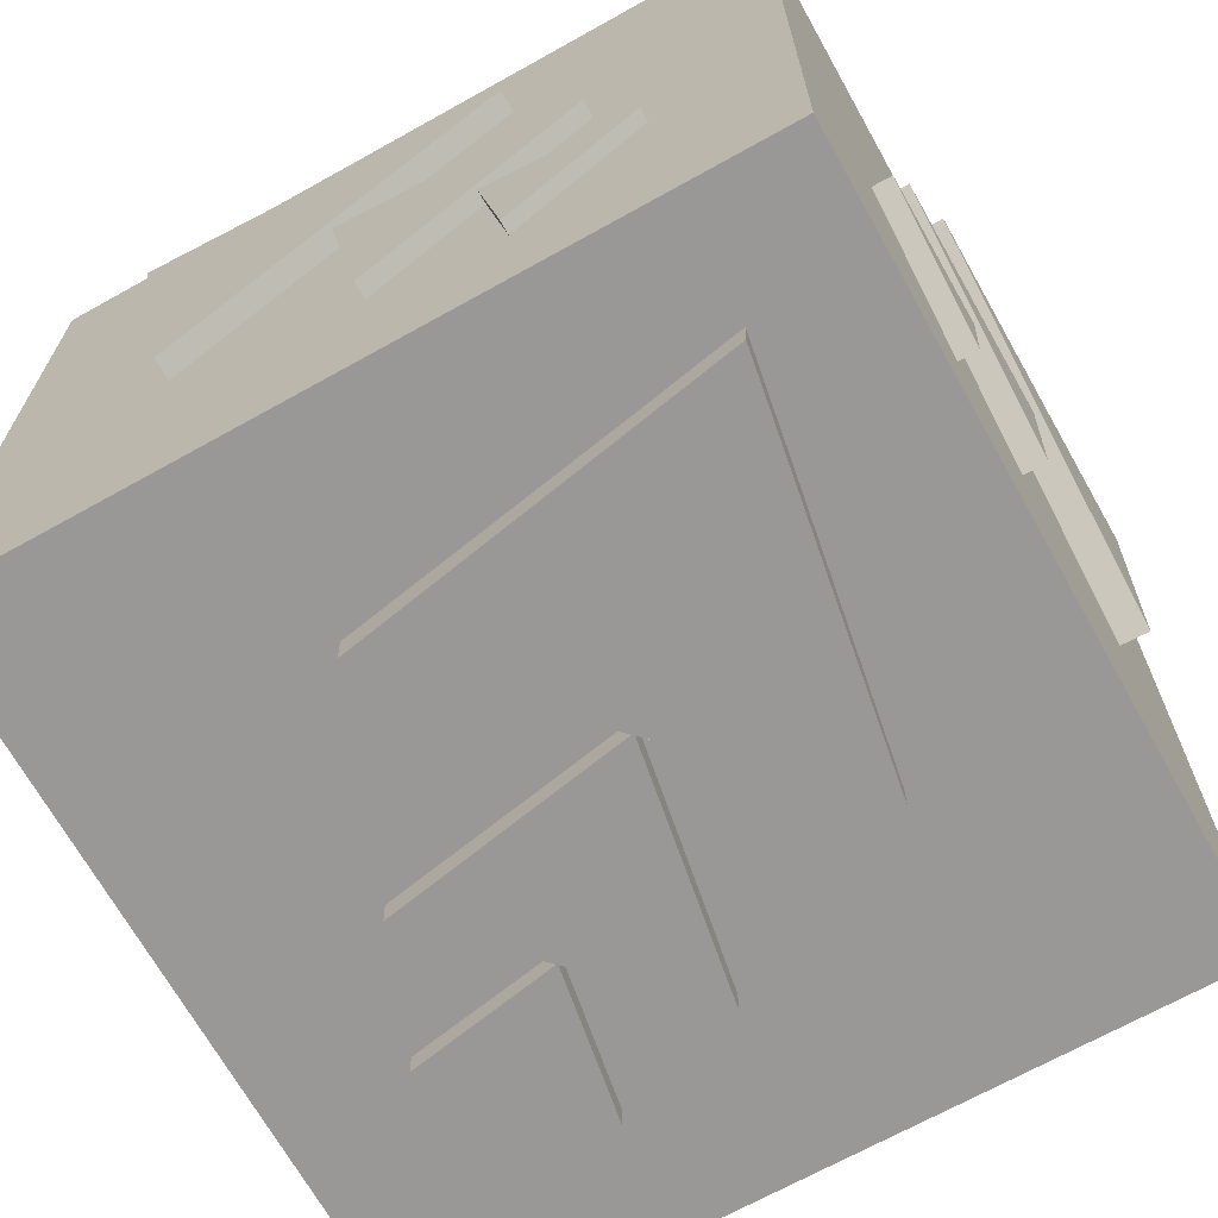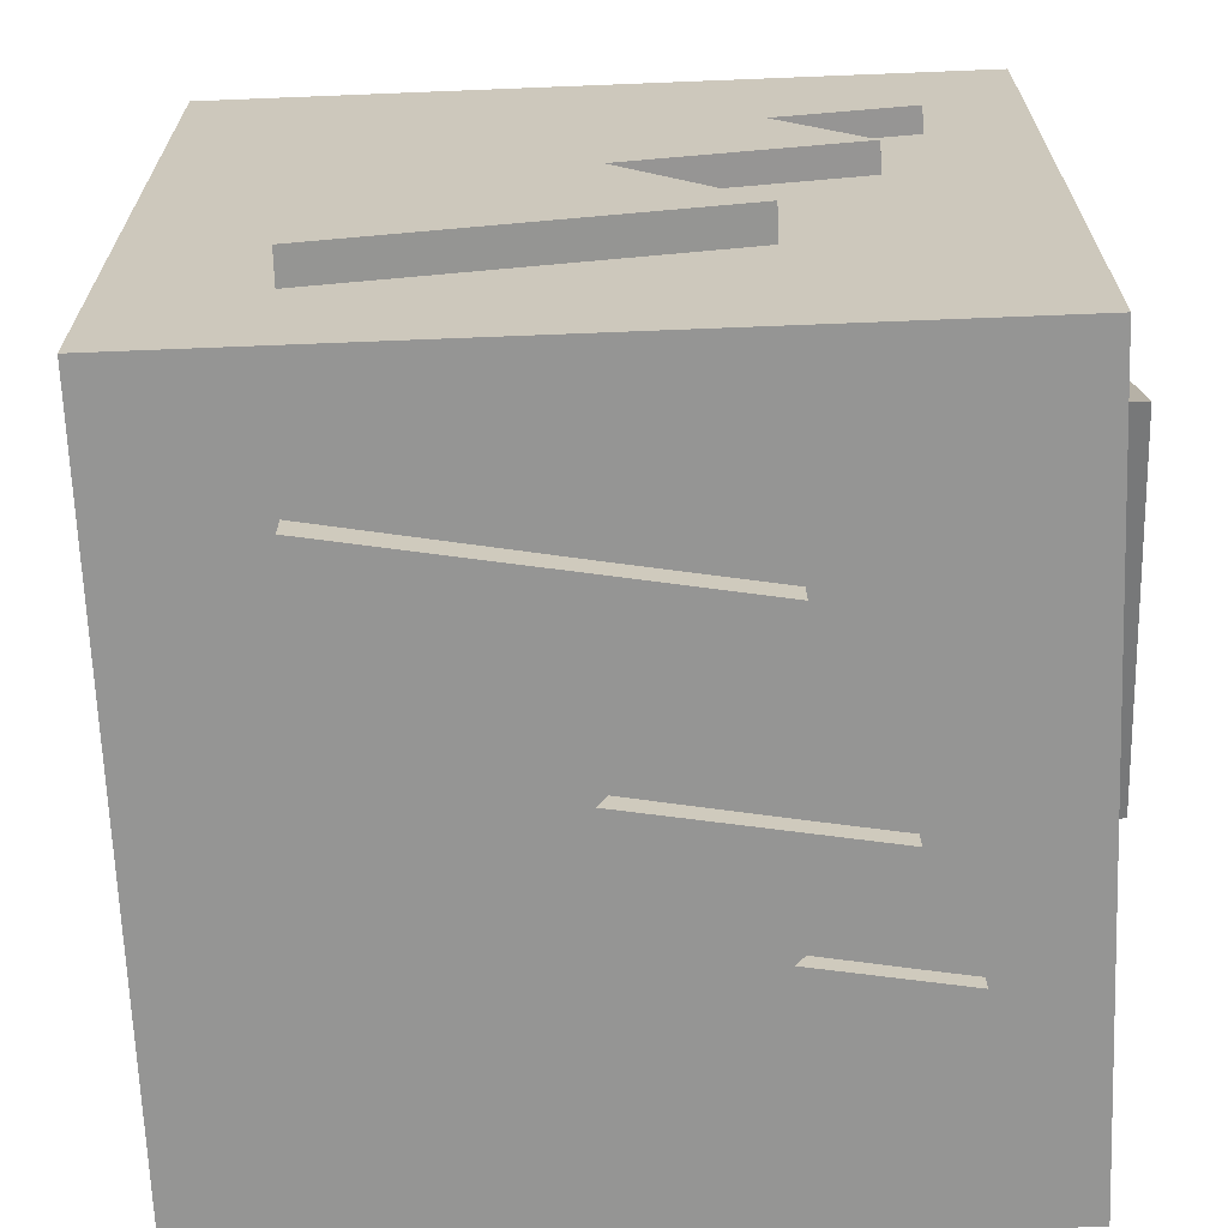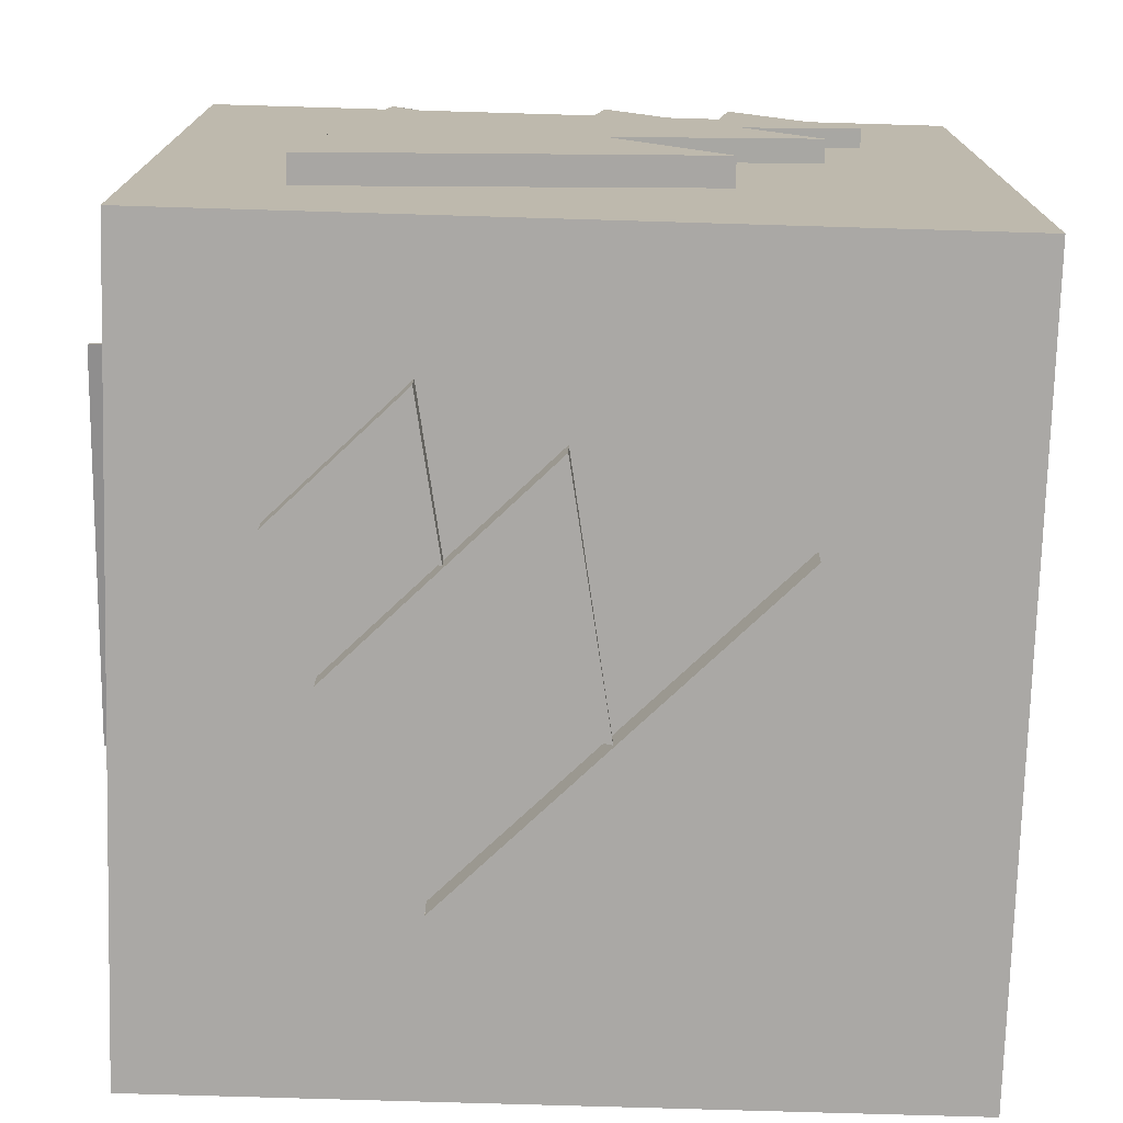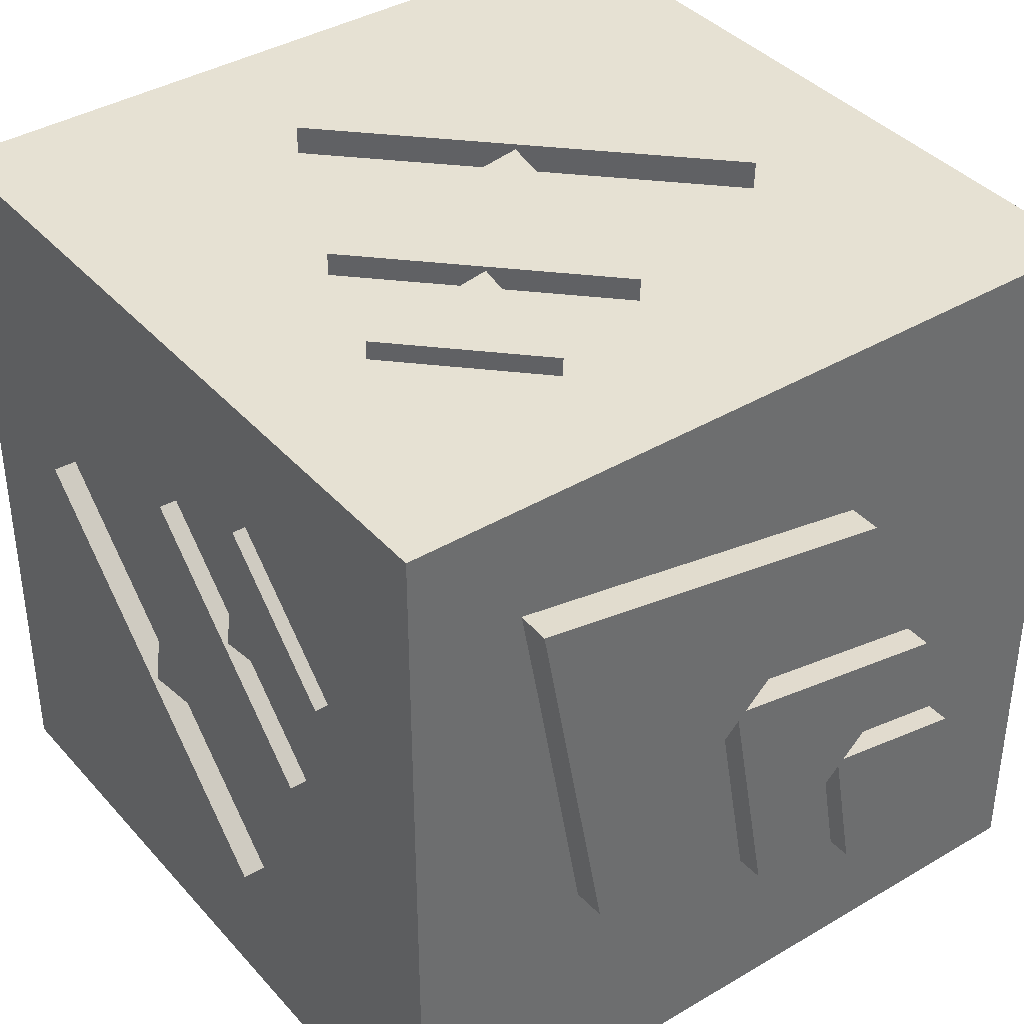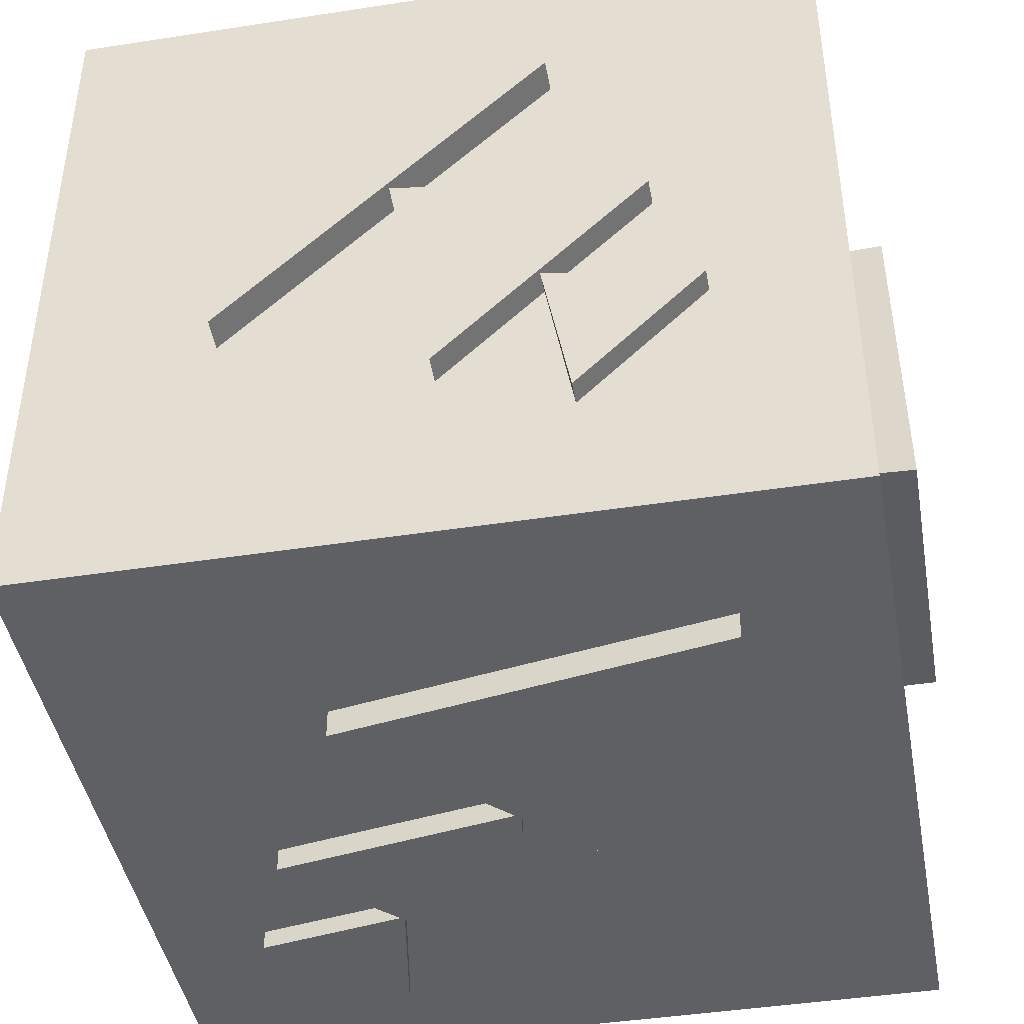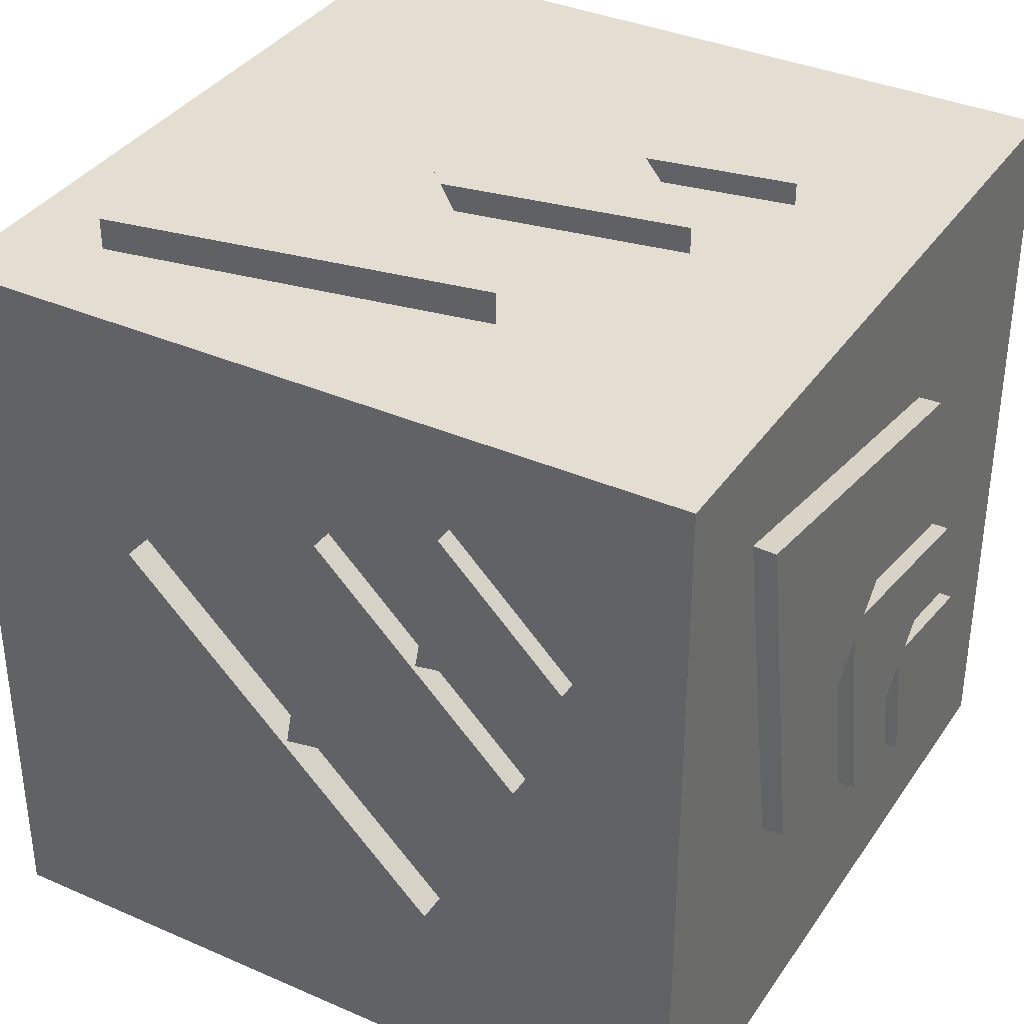
<metadata>
{"format":"obj","ext":"obj","renderer":"f3d","projection":"perspective","resolution":1024,"background":"white","views":[{"elev":-68.6,"azim":-60.8,"up":"+Y"},{"elev":-67.4,"azim":92.3,"up":"+Z"},{"elev":-75.1,"azim":178.3,"up":"+Y"},{"elev":38.9,"azim":-36.6,"up":"+Z"},{"elev":-43.7,"azim":10.3,"up":"+Z"},{"elev":36.2,"azim":-150.2,"up":"+Y"}]}
</metadata>
<code>
o Cube.004_Cube.058
v 7.811 -1 1
v 7.811 -1 -1
v 7.811 1 1
v 9.811 -1 1
v 9.811 -1 -1
v 9.811 1 1
v 9.811 1 -1
v 7.811 1 -1
v 8.52 0.5015 1.074
v 8.52 0.5015 0.956
v 9.343 -0.3216 1.074
v 9.519 0.6797 1.074
v 9.521 0.6768 0.956
v 9.341 -0.3193 0.956
v 8.153 -0.3499 1.05
v 8.474 -0.6708 1.05
v 8.153 -0.3499 0.9803
v 8.542 -0.2804 1.05
v 8.543 -0.2815 0.9803
v 8.473 -0.6699 0.9803
v 8.274 -0.009442 1.06
v 8.274 -0.009442 0.9702
v 8.803 -0.5389 1.06
v 8.916 0.1051 1.06
v 8.918 0.1033 0.9702
v 8.802 -0.5374 0.9702
v 8.546 1.085 -0.5648
v 8.546 0.9667 -0.5648
v 9.369 1.085 0.2583
v 9.545 1.085 -0.743
v 9.547 0.9667 -0.7402
v 9.367 0.9667 0.256
v 8.179 1.061 0.2865
v 8.5 1.061 0.6075
v 8.179 0.991 0.2865
v 8.568 1.061 0.2171
v 8.569 0.991 0.2182
v 8.499 0.991 0.6066
v 8.3 1.071 -0.0539
v 8.3 0.9809 -0.0539
v 8.829 1.071 0.4755
v 8.942 1.071 -0.1685
v 8.943 0.9809 -0.1667
v 8.828 0.9809 0.474
v 7.752 -0.2878 -0.5111
v 7.871 -0.2878 -0.5111
v 7.752 0.5353 0.3121
v 7.752 0.7107 -0.6892
v 7.871 0.7127 -0.6864
v 7.871 0.533 0.3098
v 7.777 -0.6551 0.3403
v 7.777 -0.3342 0.6613
v 7.846 -0.6551 0.3403
v 7.777 -0.2658 0.2708
v 7.846 -0.265 0.2719
v 7.846 -0.3351 0.6604
v 7.766 -0.5341 -0.000116
v 7.856 -0.5341 -0.000116
v 7.766 -0.004688 0.5293
v 7.766 0.1082 -0.1147
v 7.856 0.1094 -0.1129
v 7.856 -0.006176 0.5278
v 8.464 -0.4354 -1.074
v 8.464 -0.4354 -0.9553
v 9.287 0.3877 -1.074
v 9.462 -0.6136 -1.074
v 9.464 -0.6107 -0.9553
v 9.285 0.3854 -0.9553
v 8.096 0.416 -1.049
v 8.417 0.7369 -1.049
v 8.096 0.416 -0.9796
v 8.486 0.3465 -1.049
v 8.487 0.3476 -0.9796
v 8.416 0.736 -0.9796
v 8.217 0.07554 -1.059
v 8.217 0.07554 -0.9695
v 8.747 0.605 -1.059
v 8.86 -0.03904 -1.059
v 8.861 -0.03723 -0.9695
v 8.745 0.6035 -0.9695
v 9.902 0.3714 -0.4578
v 9.784 0.3714 -0.4578
v 9.902 -0.4517 0.3653
v 9.902 -0.6272 -0.636
v 9.784 -0.6291 -0.6332
v 9.784 -0.4494 0.363
v 9.878 0.7387 0.3935
v 9.878 0.4178 0.7145
v 9.808 0.7387 0.3935
v 9.878 0.3493 0.3241
v 9.808 0.3486 0.3252
v 9.808 0.4187 0.7136
v 9.888 0.6177 0.05311
v 9.798 0.6177 0.05311
v 9.888 0.08827 0.5825
v 9.888 -0.02457 -0.06147
v 9.798 -0.02584 -0.05965
v 9.798 0.08976 0.581
v 9.11 -0.967 0.5188
v 9.11 -1.085 0.5188
v 8.287 -0.967 -0.3043
v 8.112 -0.967 0.697
v 8.11 -1.085 0.6942
v 8.289 -1.085 -0.302
v 9.477 -0.9913 -0.3325
v 9.156 -0.9913 -0.6535
v 9.477 -1.061 -0.3325
v 9.088 -0.9913 -0.2631
v 9.087 -1.061 -0.2642
v 9.157 -1.061 -0.6526
v 9.356 -0.9812 0.007891
v 9.356 -1.071 0.007891
v 8.827 -0.9812 -0.5215
v 8.714 -0.9812 0.1225
v 8.713 -1.071 0.1207
v 8.828 -1.071 -0.52
g Cube.004_Cube.058_Positive
f 2 5 4 1
f 1 3 8 2
f 4 6 3 1
f 5 7 6 4
f 7 8 3 6
f 2 8 7 5
g Cube.004_Cube.058_Plus-symbol
f 10 9 12 13
f 10 14 11 9
f 11 12 9
f 12 11 14 13
f 13 14 10
f 16 18 15
f 19 20 17
f 17 20 16 15
f 18 16 20 19
f 17 15 18 19
f 22 21 24 25
f 22 26 23 21
f 23 24 21
f 24 23 26 25
f 25 26 22
f 28 27 30 31
f 28 32 29 27
f 29 30 27
f 30 29 32 31
f 31 32 28
f 34 36 33
f 37 38 35
f 35 38 34 33
f 36 34 38 37
f 35 33 36 37
f 40 39 42 43
f 40 44 41 39
f 41 42 39
f 42 41 44 43
f 43 44 40
f 46 45 48 49
f 46 50 47 45
f 47 48 45
f 48 47 50 49
f 49 50 46
f 52 54 51
f 55 56 53
f 53 56 52 51
f 54 52 56 55
f 53 51 54 55
f 58 57 60 61
f 58 62 59 57
f 59 60 57
f 60 59 62 61
f 61 62 58
f 64 63 66 67
f 64 68 65 63
f 65 66 63
f 66 65 68 67
f 67 68 64
f 70 72 69
f 73 74 71
f 71 74 70 69
f 72 70 74 73
f 71 69 72 73
f 76 75 78 79
f 76 80 77 75
f 77 78 75
f 78 77 80 79
f 79 80 76
f 82 81 84 85
f 82 86 83 81
f 83 84 81
f 84 83 86 85
f 85 86 82
f 88 90 87
f 91 92 89
f 89 92 88 87
f 90 88 92 91
f 89 87 90 91
f 94 93 96 97
f 94 98 95 93
f 95 96 93
f 96 95 98 97
f 97 98 94
f 100 99 102 103
f 100 104 101 99
f 101 102 99
f 102 101 104 103
f 103 104 100
f 106 108 105
f 109 110 107
f 107 110 106 105
f 108 106 110 109
f 107 105 108 109
f 112 111 114 115
f 112 116 113 111
f 113 114 111
f 114 113 116 115
f 115 116 112

</code>
